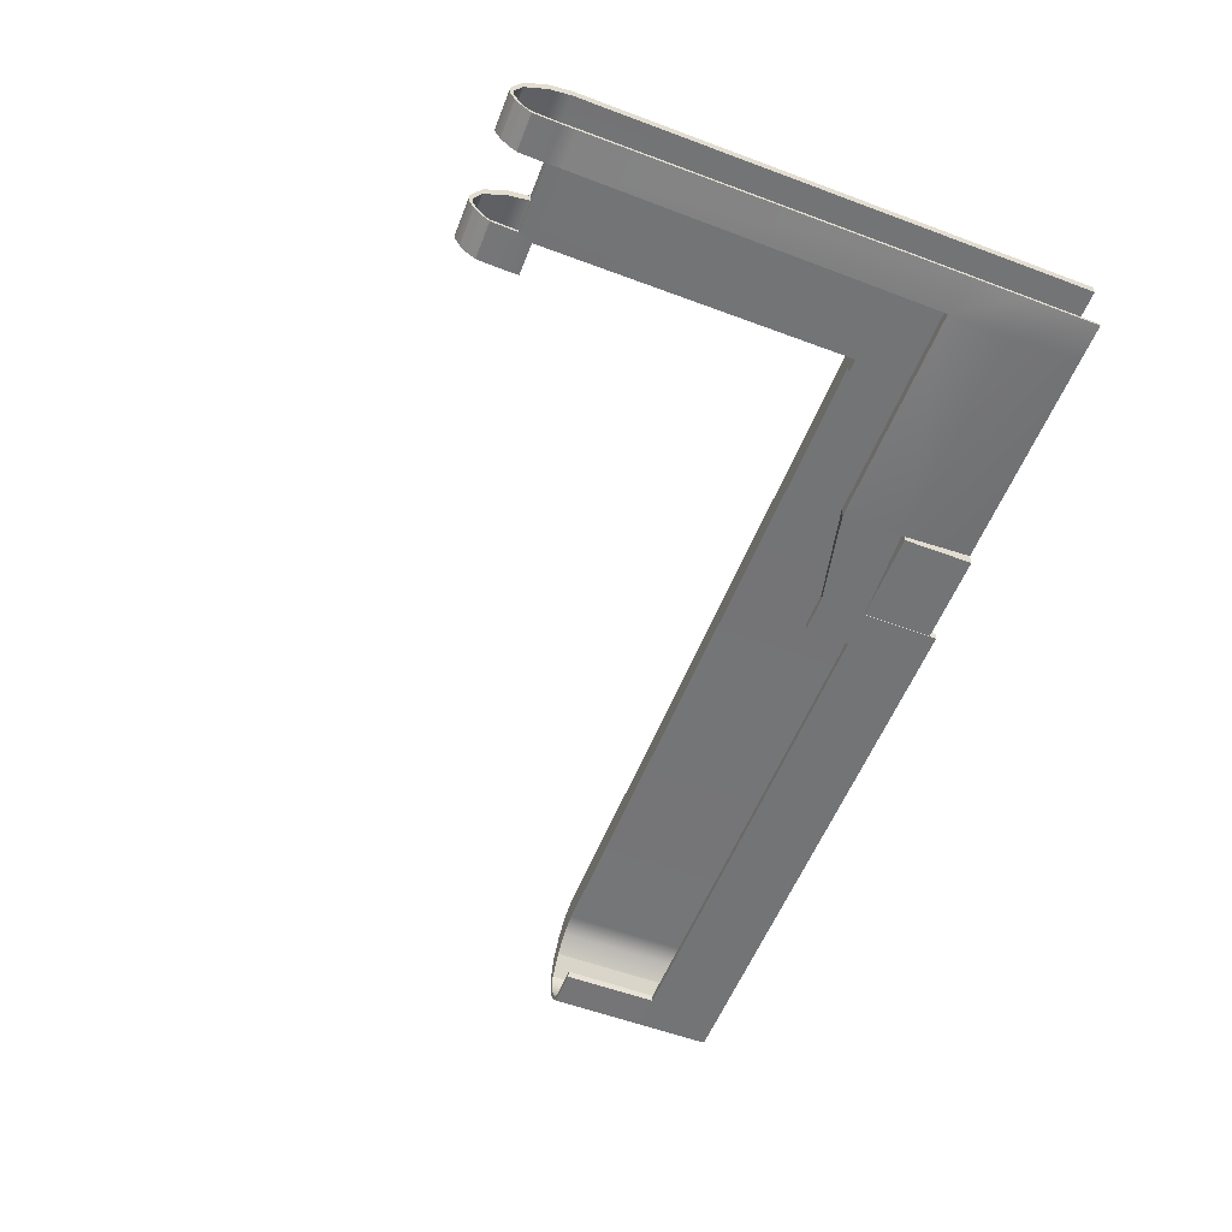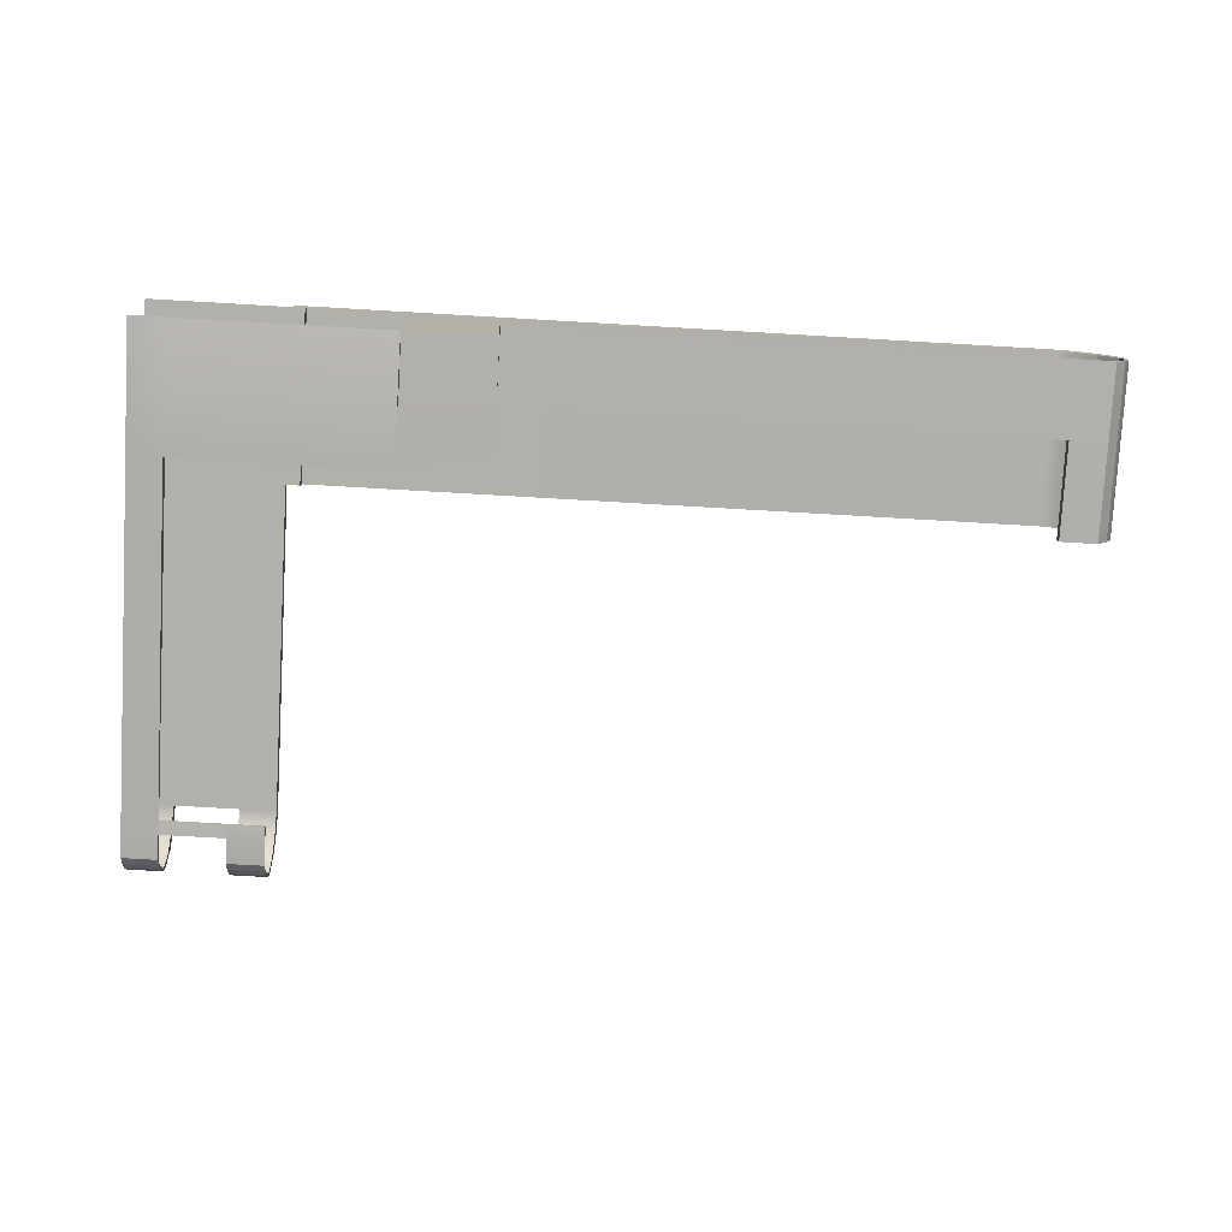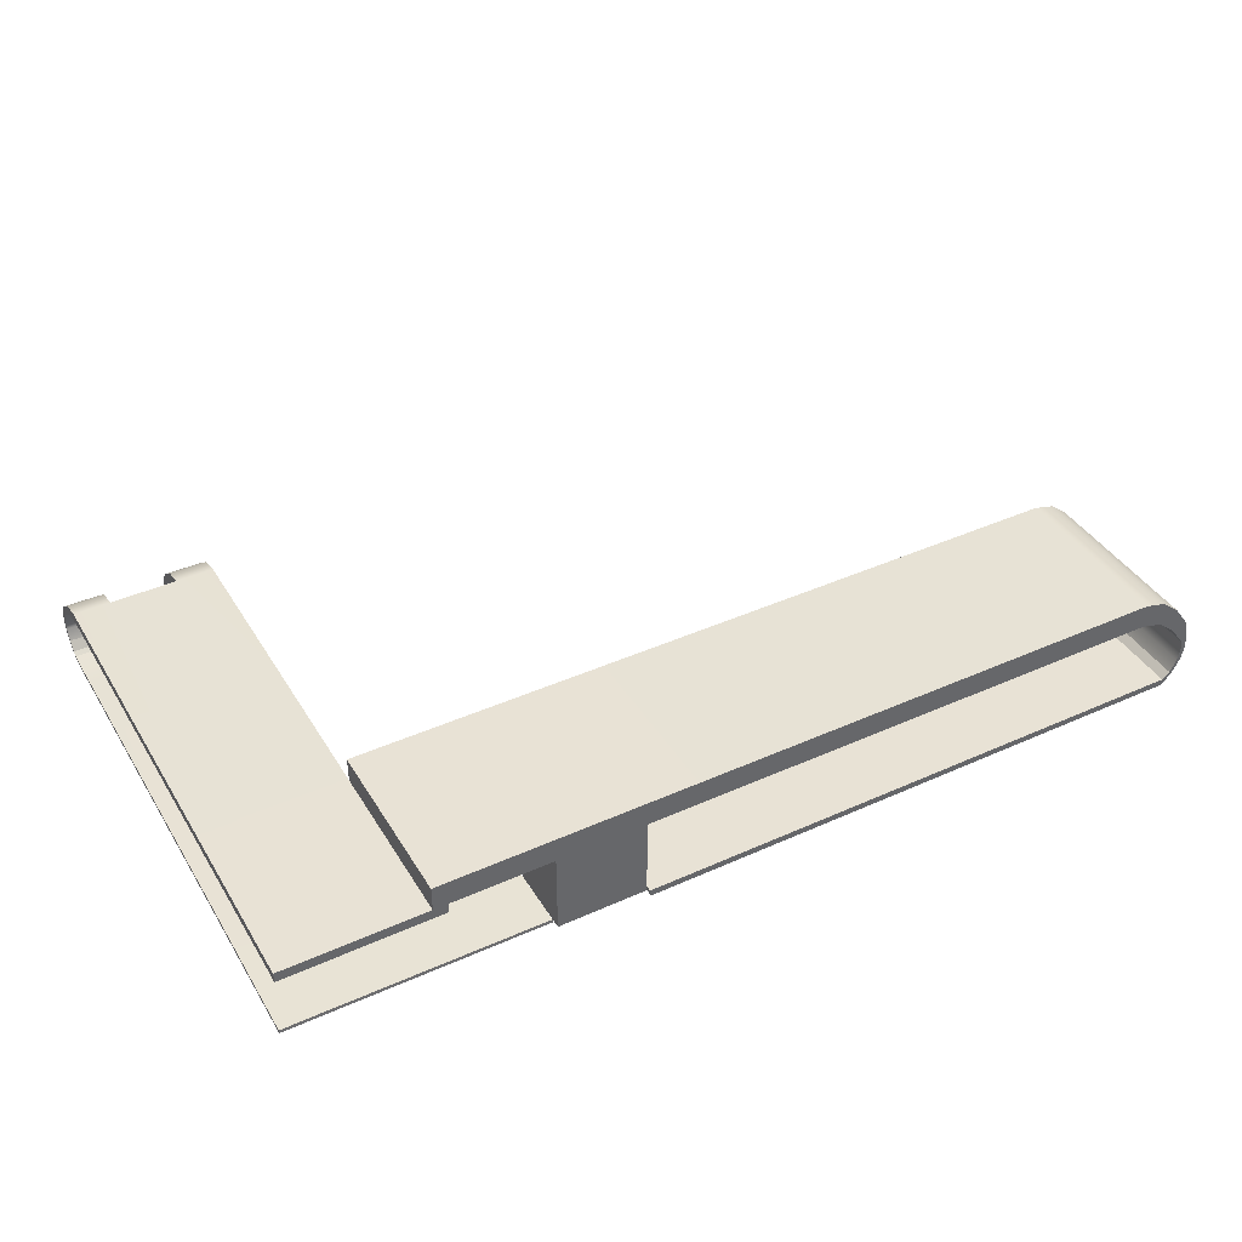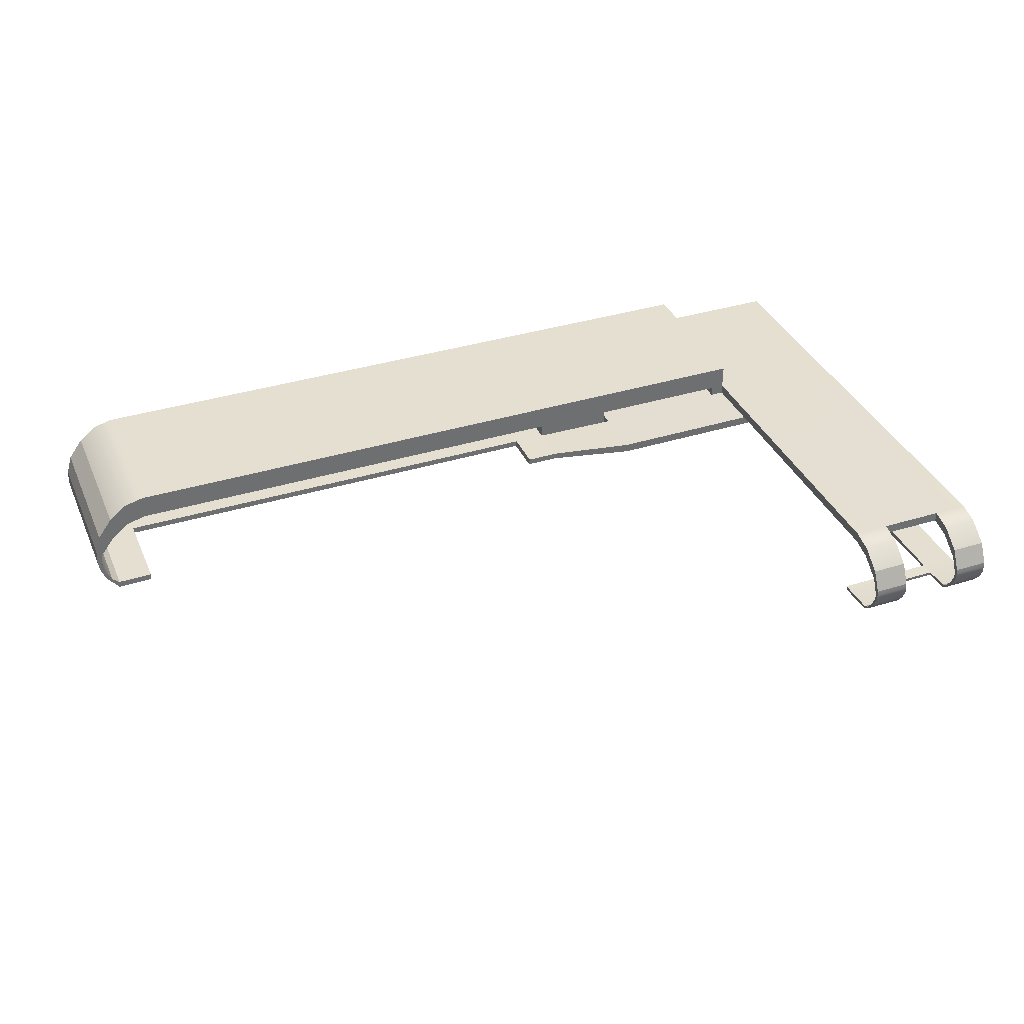
<metadata>
{"format":"obj","ext":"obj","renderer":"f3d","projection":"perspective","resolution":1024,"background":"white","views":[{"elev":-56.2,"azim":68.6,"up":"+Y"},{"elev":-78.4,"azim":176.7,"up":"+Y"},{"elev":40.6,"azim":151.2,"up":"+Y"},{"elev":36.7,"azim":-21.9,"up":"+Y"}]}
</metadata>
<code>
v 0.171 0.5174 0.2404
v 0.171 0.4045 0.2404
v 0.6288 0.4045 0.2404
v 0.6288 0.5174 0.2404
v 0.171 0.5174 -0.4911
v 0.171 0.5174 -0.1874
v 0.6288 0.5174 -0.1874
v 0.6288 0.5174 -0.4911
v 0.171 0.4045 -0.5224
v 0.171 0.5174 -0.5224
v 0.6288 0.5174 -0.5224
v 0.6288 0.4045 -0.5224
v 0.171 0.4045 -0.1874
v 0.171 0.4045 -0.4911
v 0.6288 0.4045 -0.4911
v 0.6288 0.4045 -0.1874
v 0.6922 0.5174 -0.1874
v 0.6922 0.4045 -0.1874
v 0.6922 0.4045 -0.4911
v 0.6922 0.5174 -0.4911
v -2.853 0.2477 -0.4911
v -2.856 0.181 -0.4911
v -2.856 0.181 -0.1874
v -2.853 0.2477 -0.1874
v -2.679 0.3799 -0.4911
v -2.584 0.4045 -0.4911
v -2.584 0.4045 -0.1874
v -2.679 0.3799 -0.1874
v -2.679 0.3799 0.2404
v -2.584 0.4045 0.2404
v -2.584 0.5174 0.2404
v -2.679 0.4929 0.2404
v -2.679 0.4929 -0.1874
v -2.584 0.5174 -0.1874
v -2.584 0.5174 -0.4911
v -2.679 0.4929 -0.4911
v -2.679 0.4929 -0.5224
v -2.584 0.5174 -0.5224
v -2.584 0.4045 -0.5224
v -2.679 0.3799 -0.5224
v -2.758 0.3154 -0.4911
v -2.758 0.3154 -0.1874
v -2.758 0.3154 0.2404
v -2.758 0.4283 0.2404
v -2.758 0.4283 -0.1874
v -2.758 0.4283 -0.4911
v -2.758 0.4283 -0.5224
v -2.758 0.3154 -0.5224
v -2.826 0.2234 -0.4911
v -2.826 0.2234 -0.1874
v -2.826 0.2234 0.2404
v -2.826 0.3363 0.2404
v -2.826 0.3363 -0.1874
v -2.826 0.3363 -0.4911
v -2.826 0.3363 -0.5224
v -2.826 0.2234 -0.5224
v -2.836 0.1791 -0.4911
v -2.836 0.1791 -0.1874
v -2.836 0.1791 0.2404
v -2.853 0.2477 0.2404
v -2.856 0.181 0.2404
v -2.853 0.2477 -0.5224
v -2.836 0.1791 -0.5224
v -2.856 0.181 -0.5224
v -2.777 0.01237 -0.1874
v -2.777 0.01237 -0.4911
v -2.767 -0.0004564 -0.4911
v -2.767 -0.0004564 -0.1874
v -2.845 0.1183 -0.5224
v -2.825 0.1164 -0.5224
v -2.825 0.1164 -0.4911
v -2.825 0.1164 -0.1874
v -2.825 0.1164 0.2404
v -2.845 0.1183 0.2404
v -2.845 0.1183 -0.1874
v -2.845 0.1183 -0.4911
v -2.817 0.06142 -0.5224
v -2.797 0.05953 -0.5224
v -2.797 0.05953 -0.4911
v -2.797 0.05953 -0.1874
v -2.797 0.05953 0.2404
v -2.817 0.06142 0.2404
v -2.817 0.06142 -0.1874
v -2.817 0.06142 -0.4911
v -2.777 0.01237 -0.5224
v -2.763 0.03017 -0.5224
v -2.767 -0.0004564 -0.5224
v -2.763 0.03017 -0.4911
v -2.763 0.03017 -0.1874
v -2.763 0.03017 0.2404
v -2.777 0.01237 0.2404
v -2.767 -0.0004564 0.2404
v -0.2234 -0.003328 -0.1874
v -0.2234 -0.003328 -0.4911
v -0.2197 0.0273 -0.4911
v -0.2197 0.0273 -0.1874
v 0.6922 0.5174 0.2404
v 0.6922 0.4045 0.2404
v -2.603 0.0007399 0.2404
v -2.603 0.0007399 -0.1874
v -2.599 0.03136 -0.1874
v -2.599 0.03136 0.2404
v -0.3824 -0.003149 -0.5224
v -0.3787 0.02748 -0.5224
v -0.3787 0.02748 -0.4911
v -0.3787 0.02748 -0.1874
v -0.3824 -0.003149 -0.1874
v -0.3824 -0.003149 -0.4911
v -0.2225 0.4045 -0.4911
v -0.2225 0.4045 -0.1874
v -0.2225 0.5174 -0.5224
v -0.2225 0.4045 -0.5224
v -0.2225 0.5174 -0.1874
v -0.2225 0.5174 -0.4911
v -0.2225 0.5174 0.2404
v -0.2225 0.4045 0.2404
v -0.2225 -0.002028 -0.1874
v -0.2225 -0.002028 -0.4911
v 0.171 -0.002028 -0.4911
v 0.171 -0.002028 -0.1874
v 0.6922 0.5174 -0.5224
v 0.6922 0.4045 -0.5224
v -0.2234 -0.003328 -0.5224
v -0.2197 0.0273 -0.5224
v 0.6922 0.3585 -0.1874
v 0.6288 0.3585 -0.1874
v 0.6288 0.3585 -0.4911
v 0.6922 0.3585 -0.4911
v 0.6922 0.3585 0.2404
v 0.6288 0.3585 0.2404
v 0.6288 0.3585 -0.5224
v 0.6922 0.3585 -0.5224
v 1.315 0.3585 -0.4911
v 1.315 0.4045 -0.4911
v 1.315 0.4045 -0.1874
v 1.315 0.3585 -0.1874
v 1.315 0.4045 0.2404
v 1.315 0.3585 0.2404
v 1.315 0.3585 -0.5224
v 1.315 0.4045 -0.5224
v 0.8575 0.4045 -0.4911
v 0.8575 0.4045 -0.1874
v 0.8575 0.3585 -0.1874
v 0.8575 0.3585 -0.4911
v 0.8575 0.4045 0.2404
v 0.8575 0.2102 1.953
v 0.6922 0.2102 1.953
v 0.6922 0.1872 1.955
v 0.8575 0.1872 1.955
v 0.8575 0.3585 0.2404
v 0.8575 0.4045 -0.5224
v 0.8575 0.3585 -0.5224
v 0.6922 0.4045 1.715
v 0.6922 0.3585 1.715
v 0.8575 0.3585 1.715
v 1.315 0.3585 1.715
v 1.315 0.4045 1.715
v 0.8575 0.4045 1.715
v 1.153 0.4045 0.2404
v 1.153 0.4045 1.715
v 1.153 0.4045 -0.1874
v 1.153 0.4045 -0.4911
v 1.153 0.4045 -0.5224
v 1.153 0.3585 -0.5224
v 1.153 0.3585 -0.4911
v 1.153 0.3585 -0.1874
v 1.153 0.3585 0.2404
v 1.153 0.3585 1.715
v 1.315 0.2102 1.953
v 1.153 0.2102 1.953
v 1.153 0.1872 1.955
v 1.315 0.1872 1.955
v 0.6922 0.3783 1.808
v 0.6922 0.3324 1.808
v 0.8575 0.3324 1.808
v 0.8575 0.3783 1.808
v 1.153 0.3783 1.808
v 1.153 0.3324 1.808
v 1.315 0.3324 1.808
v 1.315 0.3783 1.808
v 0.6922 0.3038 1.906
v 0.6922 0.2579 1.906
v 0.8575 0.2579 1.906
v 0.8575 0.3038 1.906
v 1.153 0.3038 1.906
v 1.153 0.2579 1.906
v 1.315 0.2579 1.906
v 1.315 0.3038 1.906
v 0.6922 0.1848 1.94
v 0.8575 0.1848 1.94
v 1.153 0.1848 1.94
v 1.315 0.1848 1.94
v 0.8575 0.04128 1.873
v 0.6922 0.04128 1.873
v 0.6922 0.03416 1.864
v 0.8575 0.03416 1.864
v 1.315 0.04127 1.873
v 1.153 0.04127 1.873
v 1.153 0.03416 1.864
v 1.315 0.03416 1.864
v 0.6922 0.1539 1.955
v 0.6922 0.1515 1.94
v 0.8575 0.1515 1.94
v 0.8575 0.1539 1.955
v 1.153 0.1539 1.955
v 1.153 0.1515 1.94
v 1.315 0.1515 1.94
v 1.315 0.1539 1.955
v 0.6922 0.1042 1.932
v 0.6922 0.1018 1.917
v 0.8575 0.1018 1.917
v 0.8575 0.1042 1.932
v 1.153 0.1042 1.932
v 1.153 0.1018 1.917
v 1.315 0.1018 1.917
v 1.315 0.1042 1.932
v 0.6922 0.06495 1.902
v 0.6922 0.06252 1.886
v 0.8575 0.06252 1.886
v 0.8575 0.06495 1.902
v 1.153 0.06495 1.902
v 1.153 0.06252 1.886
v 1.315 0.06252 1.886
v 1.315 0.06495 1.902
v 0.6922 0.04978 1.865
v 0.8575 0.04978 1.865
v 1.153 0.04978 1.865
v 1.315 0.04978 1.865
v 0.8575 0.02988 1.686
v 0.6922 0.02988 1.686
v 0.6922 0.0455 1.687
v 0.8575 0.0455 1.687
v 1.315 0.02496 -0.4783
v 1.153 0.02496 -0.4783
v 1.153 0.04057 -0.4777
v 1.315 0.04057 -0.4777
v 0.6922 0.02796 1.747
v 0.6922 0.04358 1.748
v 0.8575 0.04358 1.748
v 0.8575 0.02796 1.747
v 1.153 0.02796 1.747
v 1.153 0.04358 1.748
v 1.315 0.04358 1.748
v 1.315 0.02796 1.747
v 1.153 0.04549 1.687
v 1.315 0.04549 1.687
v 1.315 0.02988 1.686
v 1.153 0.02988 1.686
v 1.153 0.001029 0.101
v 1.153 0.04588 0.1016
v 1.315 0.04588 0.1016
v 1.315 0.03027 0.101
v 1.153 0.04346 -0.163
v 1.315 0.04346 -0.163
v 1.315 0.02784 -0.1636
v 1.153 -0.001399 -0.1636
v 0.187 -0.003041 0.09983
v 0.187 0.04181 0.1004
v 0.187 0.03939 -0.1642
v 0.187 0.0365 -0.4788
v 0.187 0.02089 -0.4794
v 0.187 -0.005468 -0.1648
v -0.2197 0.0273 0.009989
v -0.3787 0.02748 0.009989
v -0.3824 -0.003149 0.009989
v -0.2234 -0.003328 0.009989
g pCube1_pCube1
f 1 2 3
f 3 4 1
f 5 6 7
f 7 8 5
f 9 10 11
f 11 12 9
f 13 14 15
f 15 16 13
f 17 18 19
f 19 20 17
f 21 22 23
f 23 24 21
f 25 26 27
f 27 28 25
f 29 30 31
f 31 32 29
f 33 34 35
f 35 36 33
f 37 38 39
f 39 40 37
f 41 25 28
f 28 42 41
f 43 29 32
f 32 44 43
f 45 33 36
f 36 46 45
f 47 37 40
f 40 48 47
f 49 41 42
f 42 50 49
f 51 43 44
f 44 52 51
f 53 45 46
f 46 54 53
f 55 47 48
f 48 56 55
f 57 49 50
f 50 58 57
f 59 51 52
f 59 52 60
f 60 61 59
f 24 53 54
f 54 21 24
f 62 55 56
f 62 56 63
f 63 64 62
f 65 66 67
f 67 68 65
f 69 64 63
f 63 70 69
f 71 57 58
f 58 72 71
f 73 59 61
f 61 74 73
f 75 23 22
f 22 76 75
f 77 69 70
f 70 78 77
f 79 71 72
f 72 80 79
f 81 73 74
f 74 82 81
f 83 75 76
f 76 84 83
f 85 77 78
f 85 78 86
f 86 87 85
f 88 79 80
f 80 89 88
f 90 81 82
f 90 82 91
f 91 92 90
f 65 83 84
f 84 66 65
f 93 94 95
f 95 96 93
f 91 65 68
f 68 92 91
f 91 82 83
f 83 65 91
f 82 74 75
f 75 83 82
f 74 61 23
f 23 75 74
f 60 24 23
f 23 61 60
f 60 52 53
f 53 24 60
f 52 44 45
f 45 53 52
f 44 32 33
f 33 45 44
f 32 31 34
f 34 33 32
f 6 1 4
f 4 7 6
f 97 98 18
f 18 17 97
f 3 2 13
f 13 16 3
f 29 28 27
f 27 30 29
f 43 42 28
f 28 29 43
f 51 50 42
f 42 43 51
f 59 58 50
f 50 51 59
f 73 72 58
f 58 59 73
f 81 80 72
f 72 73 81
f 90 89 80
f 80 81 90
f 99 100 101
f 101 102 99
f 100 68 89
f 89 101 100
f 101 89 90
f 90 102 101
f 102 90 92
f 92 99 102
f 99 92 68
f 68 100 99
f 103 87 86
f 86 104 103
f 105 88 89
f 89 106 105
f 106 89 68
f 68 107 106
f 107 68 67
f 67 108 107
f 27 26 109
f 109 110 27
f 39 38 111
f 111 112 39
f 35 34 113
f 113 114 35
f 34 31 115
f 115 113 34
f 31 30 116
f 116 115 31
f 30 27 110
f 110 116 30
f 117 118 119
f 119 120 117
f 112 111 10
f 10 9 112
f 114 113 6
f 6 5 114
f 113 115 1
f 1 6 113
f 115 116 2
f 2 1 115
f 2 116 110
f 110 13 2
f 14 9 12
f 12 15 14
f 121 20 19
f 19 122 121
f 10 5 8
f 8 11 10
f 111 114 5
f 5 10 111
f 38 35 114
f 114 111 38
f 37 36 35
f 35 38 37
f 47 46 36
f 36 37 47
f 55 54 46
f 46 47 55
f 62 21 54
f 54 55 62
f 62 64 22
f 22 21 62
f 69 76 22
f 22 64 69
f 77 84 76
f 76 69 77
f 85 66 84
f 84 77 85
f 66 85 87
f 87 67 66
f 103 108 67
f 67 87 103
f 94 123 124
f 124 95 94
f 104 86 88
f 88 105 104
f 86 78 79
f 79 88 86
f 78 70 71
f 71 79 78
f 70 63 57
f 57 71 70
f 63 56 49
f 49 57 63
f 56 48 41
f 41 49 56
f 48 40 25
f 25 41 48
f 40 39 26
f 26 25 40
f 26 39 112
f 112 109 26
f 109 112 9
f 9 14 109
f 118 109 14
f 14 119 118
f 119 14 13
f 13 120 119
f 120 13 110
f 110 117 120
f 117 110 109
f 109 118 117
f 125 126 127
f 127 128 125
f 20 8 7
f 7 17 20
f 129 130 126
f 126 125 129
f 17 7 4
f 4 97 17
f 97 4 3
f 3 98 97
f 128 127 131
f 131 132 128
f 122 12 11
f 11 121 122
f 121 11 8
f 8 20 121
f 126 16 15
f 15 127 126
f 133 134 135
f 135 136 133
f 130 3 16
f 16 126 130
f 136 135 137
f 137 138 136
f 129 98 3
f 3 130 129
f 127 15 12
f 12 131 127
f 131 12 122
f 122 132 131
f 139 140 134
f 134 133 139
f 141 19 18
f 18 142 141
f 143 125 128
f 128 144 143
f 142 18 98
f 98 145 142
f 146 147 148
f 148 149 146
f 150 129 125
f 125 143 150
f 151 122 19
f 19 141 151
f 144 128 132
f 132 152 144
f 152 132 122
f 122 151 152
f 153 98 129
f 129 154 153
f 154 129 150
f 150 155 154
f 156 138 137
f 137 157 156
f 158 145 98
f 98 153 158
f 157 137 159
f 159 160 157
f 135 161 159
f 159 137 135
f 134 162 161
f 161 135 134
f 140 163 162
f 162 134 140
f 139 164 163
f 163 140 139
f 133 165 164
f 164 139 133
f 136 166 165
f 165 133 136
f 138 167 166
f 166 136 138
f 156 168 167
f 167 138 156
f 169 170 171
f 171 172 169
f 160 159 145
f 145 158 160
f 161 142 145
f 145 159 161
f 162 141 142
f 142 161 162
f 163 151 141
f 141 162 163
f 164 152 151
f 151 163 164
f 165 144 152
f 152 164 165
f 166 143 144
f 144 165 166
f 167 150 143
f 143 166 167
f 168 155 150
f 150 167 168
f 160 158 155
f 155 168 160
f 173 153 154
f 154 174 173
f 174 154 155
f 155 175 174
f 175 155 158
f 158 176 175
f 176 158 153
f 153 173 176
f 177 160 168
f 168 178 177
f 178 168 156
f 156 179 178
f 179 156 157
f 157 180 179
f 180 157 160
f 160 177 180
f 181 173 174
f 174 182 181
f 182 174 175
f 175 183 182
f 183 175 176
f 176 184 183
f 184 176 173
f 173 181 184
f 185 177 178
f 178 186 185
f 186 178 179
f 179 187 186
f 187 179 180
f 180 188 187
f 188 180 177
f 177 185 188
f 147 181 182
f 147 182 189
f 189 148 147
f 189 182 183
f 183 190 189
f 190 183 184
f 190 184 146
f 146 149 190
f 146 184 181
f 181 147 146
f 170 185 186
f 170 186 191
f 191 171 170
f 191 186 187
f 187 192 191
f 192 187 188
f 192 188 169
f 169 172 192
f 169 188 185
f 185 170 169
f 193 194 195
f 195 196 193
f 197 198 199
f 199 200 197
f 201 148 189
f 189 202 201
f 202 189 190
f 190 203 202
f 203 190 149
f 149 204 203
f 204 149 148
f 148 201 204
f 205 171 191
f 191 206 205
f 206 191 192
f 192 207 206
f 207 192 172
f 172 208 207
f 208 172 171
f 171 205 208
f 209 201 202
f 202 210 209
f 210 202 203
f 203 211 210
f 211 203 204
f 204 212 211
f 212 204 201
f 201 209 212
f 213 205 206
f 206 214 213
f 214 206 207
f 207 215 214
f 215 207 208
f 208 216 215
f 216 208 205
f 205 213 216
f 217 209 210
f 210 218 217
f 218 210 211
f 211 219 218
f 219 211 212
f 212 220 219
f 220 212 209
f 209 217 220
f 221 213 214
f 214 222 221
f 222 214 215
f 215 223 222
f 223 215 216
f 216 224 223
f 224 216 213
f 213 221 224
f 194 217 218
f 194 218 225
f 225 195 194
f 225 218 219
f 219 226 225
f 226 219 220
f 226 220 193
f 193 196 226
f 193 220 217
f 217 194 193
f 198 221 222
f 198 222 227
f 227 199 198
f 227 222 223
f 223 228 227
f 228 223 224
f 228 224 197
f 197 200 228
f 197 224 221
f 221 198 197
f 229 230 231
f 231 232 229
f 233 234 235
f 235 236 233
f 237 195 225
f 225 238 237
f 238 225 226
f 226 239 238
f 239 226 196
f 196 240 239
f 240 196 195
f 195 237 240
f 241 199 227
f 227 242 241
f 242 227 228
f 228 243 242
f 243 228 200
f 200 244 243
f 244 200 199
f 199 241 244
f 230 237 238
f 238 231 230
f 231 238 239
f 239 232 231
f 229 240 237
f 237 230 229
f 245 242 243
f 243 246 245
f 246 243 244
f 244 247 246
f 247 244 241
f 241 248 247
f 242 239 240
f 240 241 242
f 241 240 229
f 229 248 241
f 248 229 232
f 232 245 248
f 245 232 239
f 239 242 245
f 249 248 245
f 245 250 249
f 250 245 246
f 246 251 250
f 251 246 247
f 247 252 251
f 252 247 248
f 248 249 252
f 253 250 251
f 251 254 253
f 254 251 252
f 252 255 254
f 255 252 249
f 249 256 255
f 257 249 250
f 250 258 257
f 258 250 253
f 253 259 258
f 260 235 234
f 234 261 260
f 262 256 249
f 249 257 262
f 263 264 265
f 265 266 263
f 95 105 106
f 106 96 95
f 124 104 105
f 105 95 124
f 123 103 104
f 104 124 123
f 123 94 108
f 108 103 123
f 93 107 108
f 108 94 93
f 264 106 107
f 107 265 264
f 265 107 93
f 93 266 265
f 263 96 106
f 106 264 263
f 261 234 256
f 256 262 261
f 233 255 256
f 256 234 233
f 236 254 255
f 255 233 236
f 235 253 254
f 254 236 235
f 260 259 253
f 253 235 260
f 261 262 259
f 259 260 261
f 262 93 96
f 96 259 262
f 259 96 263
f 263 258 259
f 258 263 266
f 266 257 258
f 257 266 93
f 93 262 257

</code>
